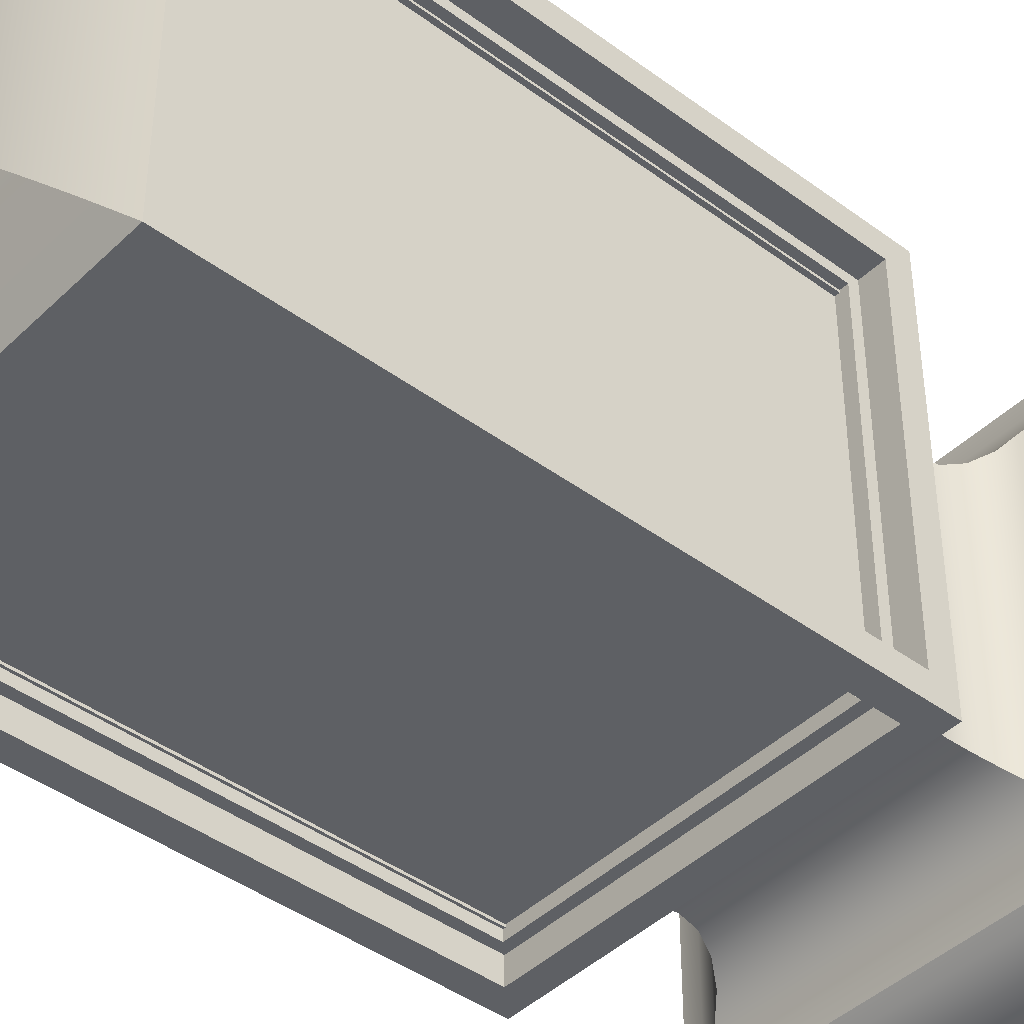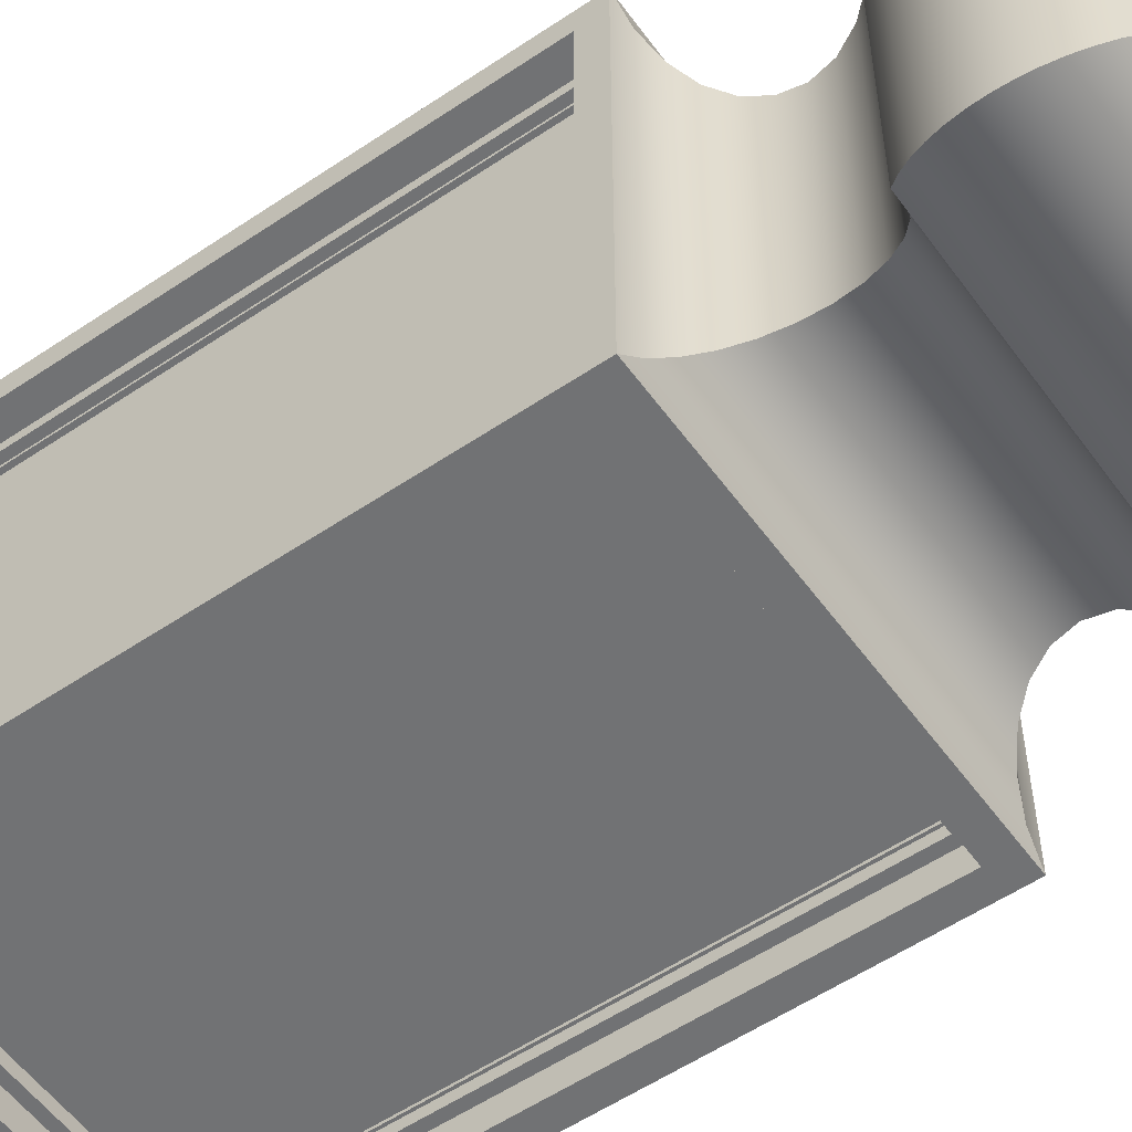
<metadata>
{"format":"obj","ext":"obj","renderer":"f3d","projection":"perspective","resolution":1024,"background":"white","views":[{"elev":-42.9,"azim":-131.3,"up":"+Z"},{"elev":-55.5,"azim":-54.6,"up":"+Z"}]}
</metadata>
<code>
v -0.1982 -0.3611 0.1979
v -0.1943 -0.372 -0.1946
v -0.1943 -0.372 0.1939
v -0.1982 -0.3611 -0.1986
v -0.1889 -0.3821 -0.1892
v 0.1982 -0.3611 0.1979
v -0.2006 -0.3498 0.2002
v 0.1982 -0.3611 -0.1986
v -0.1889 -0.3821 0.1886
v 0.1943 -0.372 -0.1946
v 0.1943 -0.372 0.1939
v 0.2006 -0.3498 0.2002
v -0.2006 -0.3498 -0.2009
v 0.2006 -0.3498 -0.2009
v -0.1822 -0.3915 -0.1825
v 0.1889 -0.3821 -0.1892
v -0.2014 -0.3383 0.201
v 0.2014 -0.3383 0.201
v -0.1822 -0.3915 0.1818
v 0.1889 -0.3821 0.1886
v 0.2014 -0.3383 -0.2017
v -0.2014 -0.3383 -0.2017
v -0.1742 -0.3998 -0.1745
v 0.1822 -0.3915 -0.1825
v 0.1822 -0.3915 0.1818
v -0.2006 -0.3268 0.2002
v 0.2006 -0.3268 -0.2009
v -0.1742 -0.3998 0.1738
v -0.2006 -0.3268 -0.2009
v 0.2006 -0.3268 0.2002
v 0.1742 -0.3998 -0.1745
v 0.1742 -0.3998 0.1738
v -0.1982 -0.3156 0.1979
v 0.1982 -0.3156 -0.1986
v -0.1982 -0.3156 -0.1986
v 0.1982 -0.3156 0.1979
v -0.1943 -0.3047 0.1939
v 0.1943 -0.3047 -0.1946
v -0.1943 -0.3047 -0.1946
v 0.1943 -0.3047 0.1939
v -0.1889 -0.2945 0.1886
v 0.1889 -0.2945 -0.1892
v -0.1889 -0.2945 -0.1892
v 0.1889 -0.2945 0.1886
v -0.1822 -0.2852 0.1818
v 0.1822 -0.2852 -0.1825
v -0.1822 -0.2852 -0.1825
v 0.1822 -0.2852 0.1818
v -0.1742 -0.2768 0.1738
v 0.1742 -0.2768 -0.1745
v -0.1742 -0.2768 -0.1745
v 0.1742 -0.2768 0.1738
v -0.1563 -0.2745 -0.1567
v -0.1563 -0.2745 0.156
v 0.1563 -0.2745 -0.1567
v 0.1563 -0.2745 0.156
v -0.1397 -0.2676 -0.1401
v 0.1397 -0.2676 -0.1401
v -0.1397 -0.2676 0.1394
v 0.1397 -0.2676 0.1394
v -0.1254 -0.2567 -0.1258
v 0.1254 -0.2567 -0.1258
v -0.1254 -0.2567 0.1251
v 0.1254 -0.2567 0.1251
v -0.1145 -0.2424 -0.1148
v -0.1145 -0.2424 0.1141
v 0.1145 -0.2424 0.1141
v 0.1145 -0.2424 -0.1148
v -0.1076 -0.2257 -0.1079
v -0.1076 -0.2257 0.1072
v 0.1076 -0.2257 0.1072
v 0.1076 -0.2257 -0.1079
v -0.1052 -0.2079 -0.1056
v -0.1052 -0.2079 0.1049
v 0.1052 -0.2079 0.1049
v 0.1052 -0.2079 -0.1056
v -0.1076 -0.1901 -0.1079
v 0.1076 -0.1901 -0.1079
v 0.1076 -0.1901 0.1072
v -0.1076 -0.1901 0.1072
v -0.1145 -0.1734 -0.1148
v 0.1145 -0.1734 -0.1148
v 0.1145 -0.1734 0.1141
v -0.1145 -0.1734 0.1141
v -0.1254 -0.1591 -0.1258
v 0.1254 -0.1591 -0.1258
v 0.1254 -0.1591 0.1251
v -0.1254 -0.1591 0.1251
v -0.1397 -0.1482 0.1394
v 0.1397 -0.1482 -0.1401
v 0.1397 -0.1482 0.1394
v -0.1397 -0.1482 -0.1401
v -0.1563 -0.1413 0.156
v 0.1563 -0.1413 -0.1567
v 0.1563 -0.1413 0.156
v -0.1563 -0.1413 -0.1567
v -0.1742 -0.139 0.1738
v 0.1742 -0.139 -0.1745
v 0.1742 -0.139 0.1738
v -0.1742 -0.139 -0.1745
v -0.1742 -0.1172 0.1521
v -0.1524 -0.1172 -0.1745
v 0.1742 -0.1172 -0.1528
v -0.1542 -0.119 0.1738
v -0.1742 0.3783 0.1738
v -0.1742 -0.1172 -0.1528
v -0.1524 0.3565 -0.1745
v 0.1524 -0.1172 -0.1745
v 0.1742 0.3783 -0.1745
v 0.1742 -0.1172 0.1521
v 0.1542 -0.119 0.1738
v -0.1742 0.3565 0.1521
v -0.1742 0.3783 -0.1745
v -0.1524 -0.1172 -0.1528
v 0.1742 0.3565 -0.1528
v 0.1742 0.3783 0.1738
v 0.1524 -0.1172 0.1521
v -0.1542 0.3583 0.1738
v 0.1542 0.3583 0.1738
v 0.1542 -0.119 0.1521
v -0.1742 0.3565 -0.1528
v -0.1542 0.3565 0.1521
v -0.1524 -0.1172 0.1521
v -0.1524 0.3565 -0.1528
v 0.1524 -0.1172 -0.1528
v 0.1524 0.3565 -0.1745
v 0.1742 0.3565 0.1521
v 0.1524 0.3565 -0.1528
v 0.1542 -0.1172 0.1521
v -0.1542 -0.1172 0.1521
v -0.1542 -0.119 0.1521
v -0.1524 0.3565 0.1521
v 0.1607 0.3852 -0.1611
v -0.1607 0.3852 0.1604
v -0.1607 0.3852 -0.1611
v 0.1524 0.3565 0.1521
v 0.1542 0.3565 0.1521
v -0.1542 0.3583 0.1521
v 0.1607 0.3852 0.1604
v 0.147 0.3915 -0.1473
v 0.1542 0.3583 0.1521
v -0.147 0.3915 0.1466
v -0.147 0.3915 -0.1473
v 0.147 0.3915 0.1466
v 0.133 0.3972 -0.1333
v -0.133 0.3972 0.1326
v -0.133 0.3972 -0.1333
v 0.133 0.3972 0.1326
v 0.1188 0.4024 -0.1191
v -0.1188 0.4024 0.1184
v -0.1188 0.4024 -0.1191
v 0.1188 0.4024 0.1184
v 0.1044 0.407 -0.1047
v 0.1044 0.407 0.104
v -0.1044 0.407 -0.1047
v -0.1044 0.407 0.104
v 0.0898 0.411 -0.09015
v 0.0898 0.411 0.08945
v -0.0898 0.411 -0.09015
v -0.0898 0.411 0.08945
v 0.07507 0.4144 -0.07542
v 0.07507 0.4144 0.07472
v -0.07507 0.4144 -0.07542
v -0.07507 0.4144 0.07472
v 0.06021 0.4171 -0.06055
v 0.06021 0.4171 0.05986
v -0.06021 0.4171 -0.06055
v -0.06021 0.4171 0.05986
v 0.04524 0.4193 -0.04559
v 0.04524 0.4193 0.04489
v -0.04524 0.4193 -0.04559
v -0.04524 0.4193 0.04489
v 0.0302 0.4208 -0.03055
v 0.0302 0.4208 0.02986
v -0.0302 0.4208 -0.03055
v -0.0302 0.4208 0.02986
v 0.01511 0.4218 -0.01546
v 0.01511 0.4218 0.01477
v -0.01511 0.4218 -0.01546
v -0.01511 0.4218 0.01477
v 0 0.4221 -0.000349
v -0.1742 -0.3012 -0.1745
v -0.1742 -0.3012 0.1738
v 0.1742 -0.3012 0.1738
v 0.1742 -0.3012 -0.1745
v -0.1524 -0.1085 0.1433
v -0.1437 0.3478 -0.1528
v -0.1524 -0.1085 -0.144
v -0.1437 -0.1085 -0.1528
v 0.1524 -0.1085 -0.144
v -0.1524 0.3478 -0.144
v 0.1437 -0.1085 -0.1528
v 0.1524 -0.1085 0.1433
v 0.1455 0.3496 0.1521
v -0.1455 -0.1103 0.1521
v -0.1524 0.3478 0.1433
v -0.1437 -0.1085 -0.144
v 0.1437 0.3478 -0.1528
v 0.1524 0.3478 -0.144
v 0.1524 0.3478 0.1433
v 0.1437 -0.1085 -0.1419
v 0.1455 -0.1103 0.1521
v -0.1455 0.3496 0.1521
v -0.1415 0.3478 0.1433
v -0.1437 -0.1085 -0.1419
v 0.1437 0.3478 -0.144
v -0.1437 0.3478 -0.144
v 0.1437 -0.1085 -0.144
v 0.1437 0.3478 -0.1419
v 0.1415 -0.1085 0.1433
v 0.1455 -0.1103 0.1412
v -0.1437 0.3478 -0.1419
v -0.1455 0.3496 0.1412
v -0.1415 -0.1085 0.1433
v -0.1415 -0.1085 -0.1419
v -0.1415 -0.1085 -0.144
v 0.1415 -0.1085 -0.1419
v 0.1415 0.3478 0.1433
v 0.1455 0.3496 0.1412
v -0.1455 -0.1103 0.1412
v -0.1415 0.3478 -0.1419
v 0.1415 0.3478 -0.144
v -0.1415 0.3478 -0.144
v 0.1415 -0.1085 -0.144
v 0.1415 0.3478 -0.1419
g mesh1_mesh1-geometry
f 1 2 3
f 2 1 4
f 5 3 2
f 3 6 1
f 7 4 1
f 8 2 4
f 3 5 9
f 10 5 2
f 6 3 11
f 12 1 6
f 4 7 13
f 1 12 7
f 2 8 10
f 4 14 8
f 15 9 5
f 9 11 3
f 5 10 16
f 11 8 6
f 6 14 12
f 17 13 7
f 14 4 13
f 18 7 12
f 8 11 10
f 14 6 8
f 9 15 19
f 16 15 5
f 11 9 20
f 10 20 16
f 21 12 14
f 13 17 22
f 7 18 17
f 13 21 14
f 12 21 18
f 20 10 11
f 23 19 15
f 19 20 9
f 15 16 24
f 25 16 20
f 26 22 17
f 21 13 22
f 18 26 17
f 27 18 21
f 19 23 28
f 24 23 15
f 20 19 25
f 16 25 24
f 22 26 29
f 29 21 22
f 26 18 30
f 18 27 30
f 21 29 27
f 28 25 19
f 23 24 31
f 32 24 25
f 33 29 26
f 30 33 26
f 34 30 27
f 35 27 29
f 25 28 32
f 24 32 31
f 29 33 35
f 33 30 36
f 30 34 36
f 27 35 34
f 37 35 33
f 36 37 33
f 38 36 34
f 39 34 35
f 35 37 39
f 37 36 40
f 36 38 40
f 34 39 38
f 41 39 37
f 40 41 37
f 42 40 38
f 43 38 39
f 39 41 43
f 41 40 44
f 40 42 44
f 38 43 42
f 45 43 41
f 44 45 41
f 46 44 42
f 47 42 43
f 43 45 47
f 45 44 48
f 44 46 48
f 42 47 46
f 49 47 45
f 48 49 45
f 50 48 46
f 51 46 47
f 47 49 51
f 49 48 52
f 48 50 52
f 46 51 50
f 51 49 53
f 49 52 54
f 50 55 52
f 50 51 55
f 54 53 49
f 53 55 51
f 56 54 52
f 56 52 55
f 53 54 57
f 55 53 58
f 54 56 59
f 55 58 56
f 59 57 54
f 57 58 53
f 60 59 56
f 60 56 58
f 57 59 61
f 58 57 62
f 59 60 63
f 58 62 60
f 63 61 59
f 61 62 57
f 64 63 60
f 64 60 62
f 61 63 65
f 61 65 62
f 63 64 66
f 64 62 67
f 66 65 63
f 68 62 65
f 67 66 64
f 68 67 62
f 65 66 69
f 65 69 68
f 66 67 70
f 67 68 71
f 70 69 66
f 72 68 69
f 71 70 67
f 72 71 68
f 69 70 73
f 69 73 72
f 70 71 74
f 71 72 75
f 74 73 70
f 76 72 73
f 75 74 71
f 76 75 72
f 73 74 77
f 76 73 78
f 75 79 74
f 75 76 79
f 80 77 74
f 77 78 73
f 78 79 76
f 80 74 79
f 77 80 81
f 78 77 82
f 79 78 83
f 79 83 80
f 84 81 80
f 81 82 77
f 82 83 78
f 84 80 83
f 81 84 85
f 82 81 86
f 83 82 87
f 83 87 84
f 88 85 84
f 85 86 81
f 86 87 82
f 88 84 87
f 88 89 85
f 86 85 90
f 87 86 91
f 88 87 89
f 92 85 89
f 92 90 85
f 90 91 86
f 91 89 87
f 89 93 92
f 90 92 94
f 91 90 95
f 89 91 93
f 96 92 93
f 96 94 92
f 94 95 90
f 95 93 91
f 93 97 96
f 94 96 98
f 95 94 99
f 93 95 97
f 100 96 97
f 100 98 96
f 98 99 94
f 99 97 95
f 97 101 100
f 100 102 98
f 98 103 99
f 104 97 99
f 101 97 105
f 106 100 101
f 102 100 107
f 98 102 108
f 103 98 109
f 110 99 103
f 97 104 105
f 104 99 111
f 101 105 112
f 100 106 113
f 101 114 106
f 113 107 100
f 107 114 102
f 114 108 102
f 98 108 109
f 103 109 115
f 99 110 116
f 103 117 110
f 118 105 104
f 111 99 119
f 120 104 111
f 112 105 121
f 122 101 112
f 113 106 121
f 114 101 123
f 114 121 106
f 107 113 109
f 114 107 124
f 108 114 125
f 126 109 108
f 115 109 127
f 128 103 115
f 116 110 127
f 116 119 99
f 117 103 125
f 110 117 129
f 105 118 116
f 104 130 118
f 119 120 111
f 104 120 131
f 113 121 105
f 121 132 112
f 101 122 130
f 112 132 122
f 123 101 130
f 121 114 124
f 109 113 133
f 107 109 126
f 107 128 124
f 128 108 125
f 108 128 126
f 116 127 109
f 127 128 115
f 103 128 125
f 129 127 110
f 116 118 119
f 105 116 134
f 130 104 131
f 118 130 122
f 120 119 129
f 113 105 135
f 132 121 124
f 135 133 113
f 109 133 116
f 128 107 126
f 128 127 136
f 127 129 137
f 138 119 118
f 139 134 116
f 134 135 105
f 118 122 138
f 129 119 137
f 133 135 140
f 139 116 133
f 136 127 137
f 119 138 141
f 134 139 142
f 135 134 143
f 137 119 141
f 143 140 135
f 133 140 139
f 144 142 139
f 142 143 134
f 140 143 145
f 144 139 140
f 142 144 146
f 143 142 147
f 147 145 143
f 140 145 144
f 148 146 144
f 146 147 142
f 145 147 149
f 148 144 145
f 146 148 150
f 147 146 151
f 151 149 147
f 145 149 148
f 152 150 148
f 150 151 146
f 149 151 153
f 152 148 149
f 152 154 150
f 151 150 155
f 155 153 151
f 149 153 152
f 156 150 154
f 154 152 153
f 156 155 150
f 153 155 157
f 154 158 156
f 153 157 154
f 155 156 159
f 159 157 155
f 160 156 158
f 158 154 157
f 160 159 156
f 157 159 161
f 158 162 160
f 157 161 158
f 159 160 163
f 163 161 159
f 164 160 162
f 162 158 161
f 164 163 160
f 161 163 165
f 162 166 164
f 161 165 162
f 163 164 167
f 167 165 163
f 168 164 166
f 166 162 165
f 168 167 164
f 165 167 169
f 166 170 168
f 165 169 166
f 167 168 171
f 171 169 167
f 172 168 170
f 170 166 169
f 172 171 168
f 169 171 173
f 170 174 172
f 169 173 170
f 171 172 175
f 175 173 171
f 176 172 174
f 174 170 173
f 176 175 172
f 173 175 177
f 174 178 176
f 173 177 174
f 175 176 179
f 179 177 175
f 180 176 178
f 178 174 177
f 180 179 176
f 177 179 181
f 181 180 178
f 177 181 178
f 181 179 180
g mesh1_mesh1-geometry
f 3 2 1
f 4 1 2
f 2 3 5
f 1 6 3
f 1 4 7
f 4 2 8
f 9 5 3
f 2 5 10
f 11 3 6
f 6 1 12
f 13 7 4
f 7 12 1
f 10 8 2
f 8 14 4
f 5 9 15
f 3 11 9
f 16 10 5
f 6 8 11
f 12 14 6
f 7 13 17
f 13 4 14
f 12 7 18
f 10 11 8
f 8 6 14
f 19 15 9
f 5 15 16
f 20 9 11
f 16 20 10
f 14 12 21
f 22 17 13
f 17 18 7
f 14 21 13
f 18 21 12
f 11 10 20
f 15 19 23
f 9 20 19
f 24 16 15
f 20 16 25
f 17 22 26
f 22 13 21
f 17 26 18
f 21 18 27
f 28 23 19
f 15 23 24
f 25 19 20
f 24 25 16
f 29 26 22
f 22 21 29
f 30 18 26
f 30 27 18
f 27 29 21
f 182 28 23
f 23 28 182
f 19 25 28
f 31 24 23
f 25 24 32
f 26 29 33
f 26 33 30
f 27 30 34
f 29 27 35
f 28 182 183
f 183 182 28
f 31 182 23
f 23 182 31
f 32 28 25
f 31 32 24
f 35 33 29
f 36 30 33
f 36 34 30
f 34 35 27
f 182 184 183
f 183 184 182
f 184 28 183
f 183 28 184
f 182 31 185
f 185 31 182
f 28 184 32
f 32 184 28
f 184 31 32
f 32 31 184
f 33 35 37
f 33 37 36
f 34 36 38
f 35 34 39
f 184 182 185
f 185 182 184
f 31 184 185
f 185 184 31
f 39 37 35
f 40 36 37
f 40 38 36
f 38 39 34
f 37 39 41
f 37 41 40
f 38 40 42
f 39 38 43
f 43 41 39
f 44 40 41
f 44 42 40
f 42 43 38
f 41 43 45
f 41 45 44
f 42 44 46
f 43 42 47
f 47 45 43
f 48 44 45
f 48 46 44
f 46 47 42
f 45 47 49
f 45 49 48
f 46 48 50
f 47 46 51
f 51 49 47
f 52 48 49
f 52 50 48
f 50 51 46
f 53 49 51
f 49 50 51
f 51 50 49
f 54 52 49
f 50 49 52
f 52 49 50
f 52 55 50
f 55 51 50
f 49 53 54
f 51 55 53
f 52 54 56
f 55 52 56
f 57 54 53
f 58 53 55
f 59 56 54
f 56 58 55
f 54 57 59
f 53 58 57
f 56 59 60
f 58 56 60
f 61 59 57
f 62 57 58
f 63 60 59
f 60 62 58
f 59 61 63
f 57 62 61
f 60 63 64
f 62 60 64
f 65 63 61
f 62 65 61
f 66 64 63
f 67 62 64
f 63 65 66
f 65 62 68
f 64 66 67
f 62 67 68
f 69 66 65
f 68 69 65
f 70 67 66
f 71 68 67
f 66 69 70
f 69 68 72
f 67 70 71
f 68 71 72
f 73 70 69
f 72 73 69
f 74 71 70
f 75 72 71
f 70 73 74
f 73 72 76
f 71 74 75
f 72 75 76
f 77 74 73
f 78 73 76
f 74 79 75
f 79 76 75
f 74 77 80
f 73 78 77
f 76 79 78
f 79 74 80
f 81 80 77
f 82 77 78
f 83 78 79
f 80 83 79
f 80 81 84
f 77 82 81
f 78 83 82
f 83 80 84
f 85 84 81
f 86 81 82
f 87 82 83
f 84 87 83
f 84 85 88
f 81 86 85
f 82 87 86
f 87 84 88
f 85 89 88
f 90 85 86
f 91 86 87
f 89 87 88
f 89 85 92
f 85 90 92
f 86 91 90
f 87 89 91
f 92 93 89
f 94 92 90
f 95 90 91
f 93 91 89
f 93 92 96
f 92 94 96
f 90 95 94
f 91 93 95
f 96 97 93
f 98 96 94
f 99 94 95
f 97 95 93
f 97 96 100
f 96 98 100
f 94 99 98
f 95 97 99
f 97 98 100
f 98 97 99
f 105 109 113
f 133 113 109
f 109 105 116
f 134 116 105
f 135 105 113
f 113 133 135
f 116 133 109
f 116 134 139
f 105 135 134
f 140 135 133
f 133 116 139
f 142 139 134
f 143 134 135
f 135 140 143
f 139 140 133
f 139 142 144
f 134 143 142
f 145 143 140
f 140 139 144
f 146 144 142
f 147 142 143
f 143 145 147
f 144 145 140
f 144 146 148
f 142 147 146
f 149 147 145
f 145 144 148
f 150 148 146
f 151 146 147
f 147 149 151
f 148 149 145
f 148 150 152
f 146 151 150
f 153 151 149
f 149 148 152
f 150 154 152
f 155 150 151
f 151 153 155
f 152 153 149
f 154 150 156
f 153 152 154
f 150 155 156
f 157 155 153
f 156 158 154
f 154 157 153
f 159 156 155
f 155 157 159
f 158 156 160
f 157 154 158
f 156 159 160
f 161 159 157
f 160 162 158
f 158 161 157
f 163 160 159
f 159 161 163
f 162 160 164
f 161 158 162
f 160 163 164
f 165 163 161
f 164 166 162
f 162 165 161
f 167 164 163
f 163 165 167
f 166 164 168
f 165 162 166
f 164 167 168
f 169 167 165
f 168 170 166
f 166 169 165
f 171 168 167
f 167 169 171
f 170 168 172
f 169 166 170
f 168 171 172
f 173 171 169
f 172 174 170
f 170 173 169
f 175 172 171
f 171 173 175
f 174 172 176
f 173 170 174
f 172 175 176
f 177 175 173
f 176 178 174
f 174 177 173
f 179 176 175
f 175 177 179
f 178 176 180
f 177 174 178
f 176 179 180
f 181 179 177
f 178 180 181
f 178 181 177
f 180 179 181
g mesh1_mesh1-geometry
f 100 98 97
f 100 101 97
f 98 102 100
f 99 97 98
f 99 103 98
f 99 97 104
f 105 97 101
f 101 100 106
f 107 100 102
f 108 102 98
f 109 98 103
f 103 99 110
f 105 104 97
f 111 99 104
f 112 105 101
f 113 106 100
f 106 114 101
f 100 107 113
f 102 114 107
f 102 108 114
f 109 108 98
f 115 109 103
f 116 110 99
f 110 117 103
f 104 105 118
f 119 99 111
f 111 104 120
f 121 105 112
f 112 101 122
f 121 106 113
f 123 101 114
f 106 121 114
f 109 113 107
f 124 107 114
f 125 114 108
f 108 109 126
f 127 109 115
f 115 103 128
f 127 110 116
f 99 119 116
f 125 103 117
f 129 117 110
f 116 118 105
f 118 130 104
f 111 120 119
f 131 120 104
f 105 121 113
f 112 132 121
f 130 122 101
f 122 132 112
f 130 101 123
f 123 186 114
f 114 186 123
f 124 114 121
f 113 109 105
f 126 109 107
f 124 128 107
f 124 187 114
f 114 187 124
f 114 188 124
f 124 188 114
f 114 189 125
f 125 189 114
f 125 108 128
f 126 128 108
f 109 127 116
f 115 128 127
f 125 128 103
f 110 127 129
f 119 118 116
f 125 190 117
f 117 190 125
f 129 136 117
f 117 136 129
f 117 120 129
f 129 120 117
f 116 105 109
f 131 104 130
f 122 130 118
f 129 119 120
f 120 130 131
f 131 130 120
f 124 121 132
f 123 122 130
f 130 122 123
f 122 123 132
f 132 123 122
f 132 138 122
f 122 138 132
f 130 120 123
f 123 120 130
f 186 123 132
f 132 123 186
f 188 114 186
f 186 114 188
f 126 107 128
f 187 124 128
f 128 124 187
f 189 114 187
f 187 114 189
f 124 188 191
f 191 188 124
f 125 189 192
f 192 189 125
f 125 192 128
f 128 192 125
f 190 125 128
f 128 125 190
f 136 127 128
f 137 129 127
f 118 119 138
f 193 117 190
f 190 117 193
f 136 129 137
f 137 129 136
f 117 193 136
f 136 193 117
f 136 194 117
f 117 194 136
f 195 120 117
f 117 120 195
f 138 122 118
f 137 119 129
f 124 191 132
f 132 191 124
f 123 195 132
f 132 195 123
f 138 132 141
f 141 132 138
f 123 120 195
f 195 120 123
f 186 132 196
f 196 132 186
f 186 197 188
f 188 197 186
f 187 128 198
f 198 128 187
f 187 197 189
f 189 197 187
f 197 191 188
f 188 191 197
f 197 192 189
f 189 192 197
f 198 128 192
f 192 128 198
f 190 128 199
f 199 128 190
f 137 127 136
f 136 200 128
f 128 200 136
f 141 138 119
f 190 201 193
f 193 201 190
f 141 136 137
f 137 136 141
f 136 193 200
f 200 193 136
f 141 194 136
f 136 194 141
f 202 117 194
f 194 117 202
f 195 117 202
f 202 117 195
f 141 119 137
f 196 132 191
f 191 132 196
f 203 132 195
f 195 132 203
f 141 132 203
f 203 132 141
f 204 186 196
f 196 186 204
f 197 186 205
f 205 186 197
f 206 187 198
f 198 187 206
f 197 187 205
f 205 187 197
f 191 197 207
f 207 197 191
f 192 197 208
f 208 197 192
f 192 209 198
f 198 209 192
f 199 128 200
f 200 128 199
f 206 190 199
f 199 190 206
f 201 190 208
f 208 190 201
f 193 201 210
f 210 201 193
f 210 200 193
f 193 200 210
f 141 203 194
f 194 203 141
f 194 211 202
f 202 211 194
f 211 195 202
f 202 195 211
f 191 212 196
f 196 212 191
f 195 213 203
f 203 213 195
f 186 204 214
f 214 204 186
f 196 212 204
f 204 212 196
f 205 186 215
f 215 186 205
f 187 206 207
f 207 206 187
f 198 209 206
f 206 209 198
f 205 187 212
f 212 187 205
f 207 197 216
f 216 197 207
f 212 191 207
f 207 191 212
f 208 197 216
f 216 197 208
f 208 209 192
f 192 209 208
f 200 206 199
f 199 206 200
f 206 208 190
f 190 208 206
f 209 208 201
f 201 208 209
f 210 201 217
f 217 201 210
f 200 210 218
f 218 210 200
f 213 194 203
f 203 194 213
f 211 194 219
f 219 194 211
f 195 211 220
f 220 211 195
f 213 195 220
f 220 195 213
f 214 215 204
f 215 186 214
f 214 186 215
f 204 212 221
f 221 212 204
f 215 221 205
f 207 206 222
f 222 206 207
f 212 187 207
f 207 187 212
f 206 200 209
f 209 200 206
f 212 205 221
f 207 216 223
f 223 216 207
f 208 216 224
f 224 216 208
f 222 208 206
f 206 208 222
f 201 209 217
f 210 222 217
f 218 222 210
f 225 200 218
f 218 200 225
f 194 213 219
f 219 213 194
f 219 211 213
f 220 213 211
f 216 204 215
f 221 204 223
f 225 221 215
f 207 222 223
f 223 222 207
f 209 200 225
f 225 200 209
f 223 204 216
f 215 224 216
f 216 224 215
f 208 222 224
f 224 222 208
f 209 225 217
f 224 217 222
f 225 222 218
f 223 225 221
f 221 225 223
f 217 225 215
f 225 223 222
f 222 223 225
f 224 215 217
f 217 215 224
g mesh1_mesh1-geometry
f 204 215 214
f 205 221 215
f 221 205 212
f 217 209 201
f 217 222 210
f 210 222 218
f 213 211 219
f 211 213 220
f 215 204 216
f 223 204 221
f 215 221 225
f 216 204 223
f 217 225 209
f 222 217 224
f 218 222 225
f 215 225 217
g mesh2_mesh2-geometry
l 31 185
l 185 184
l 182 185
l 184 183
l 32 184
l 183 182
l 23 182
l 28 183

</code>
